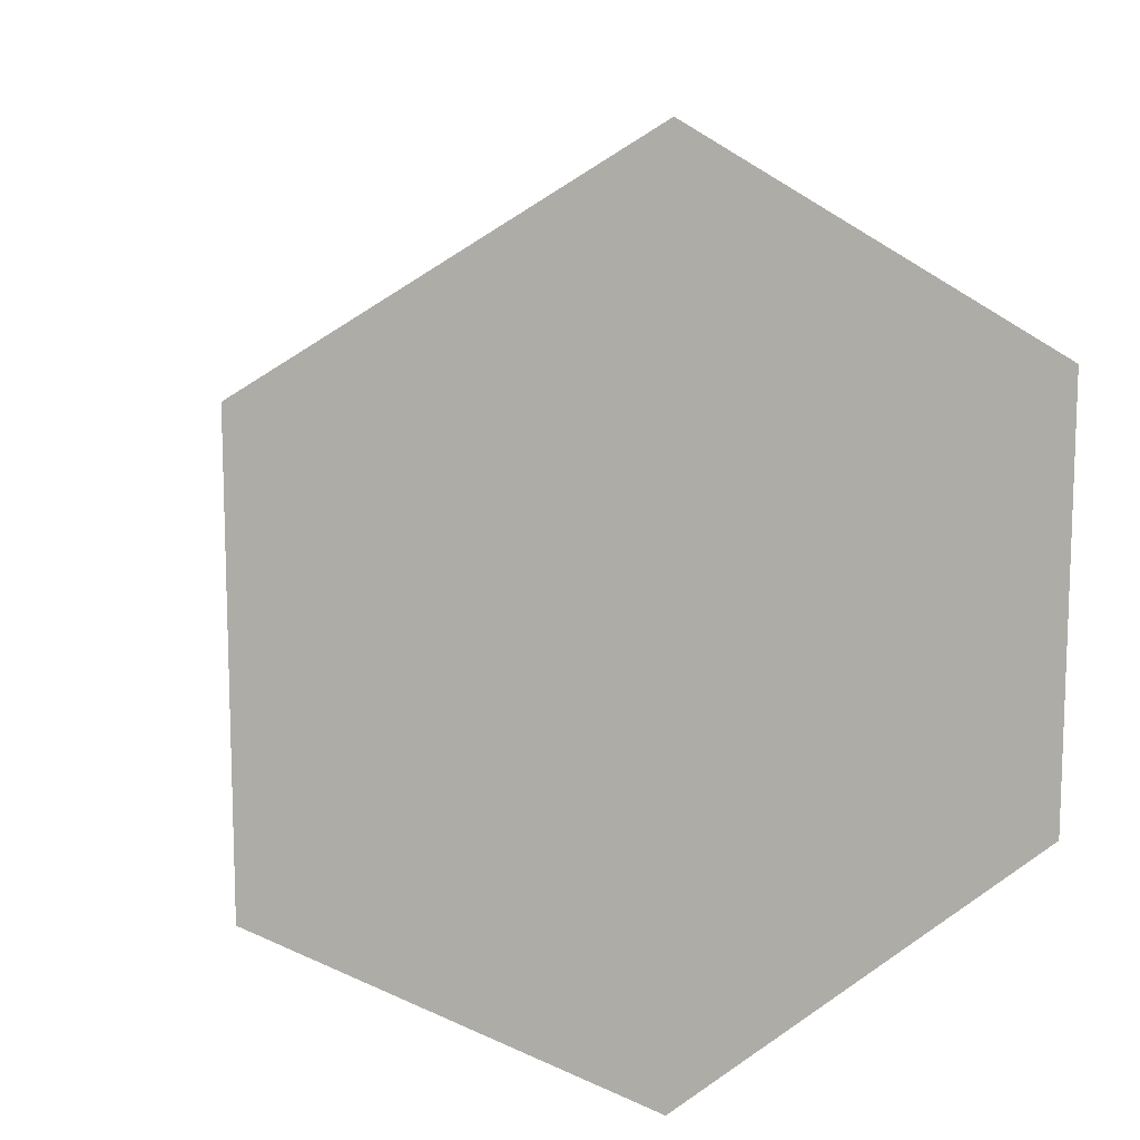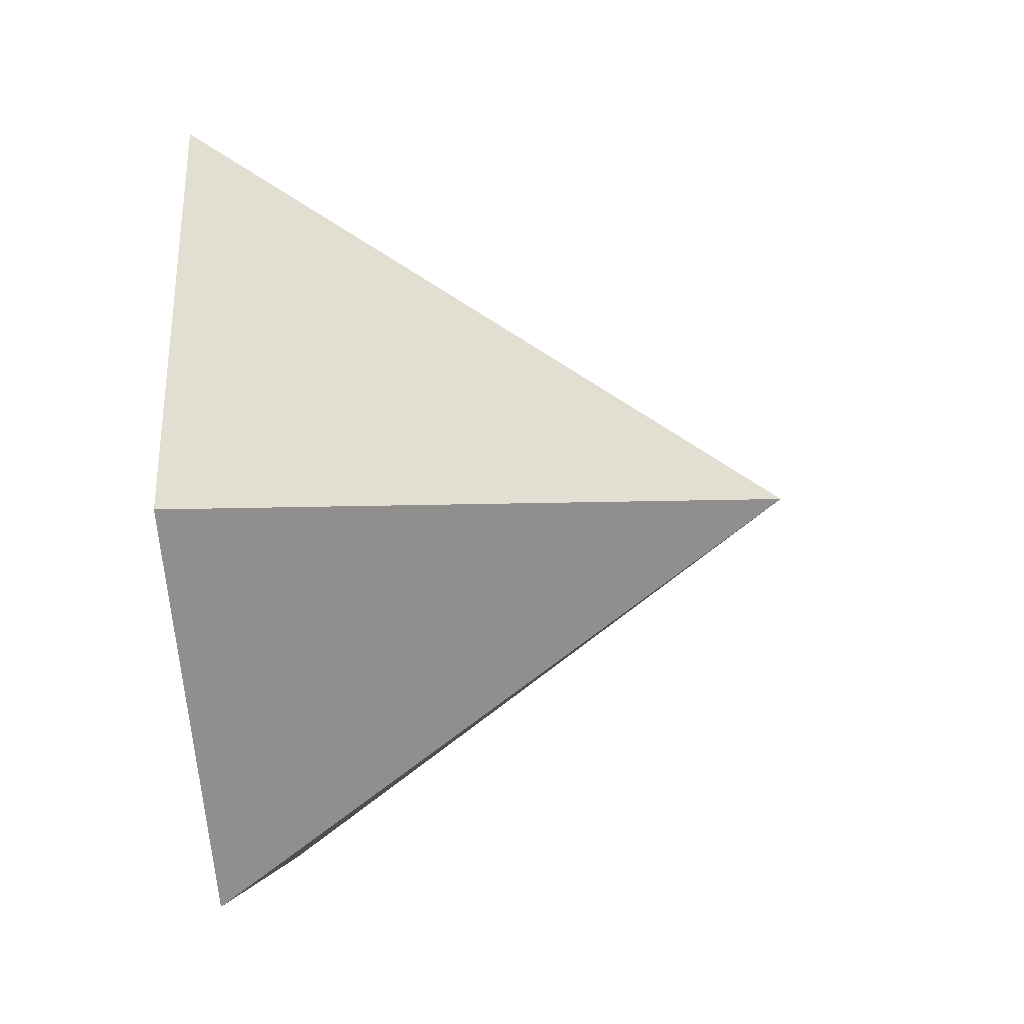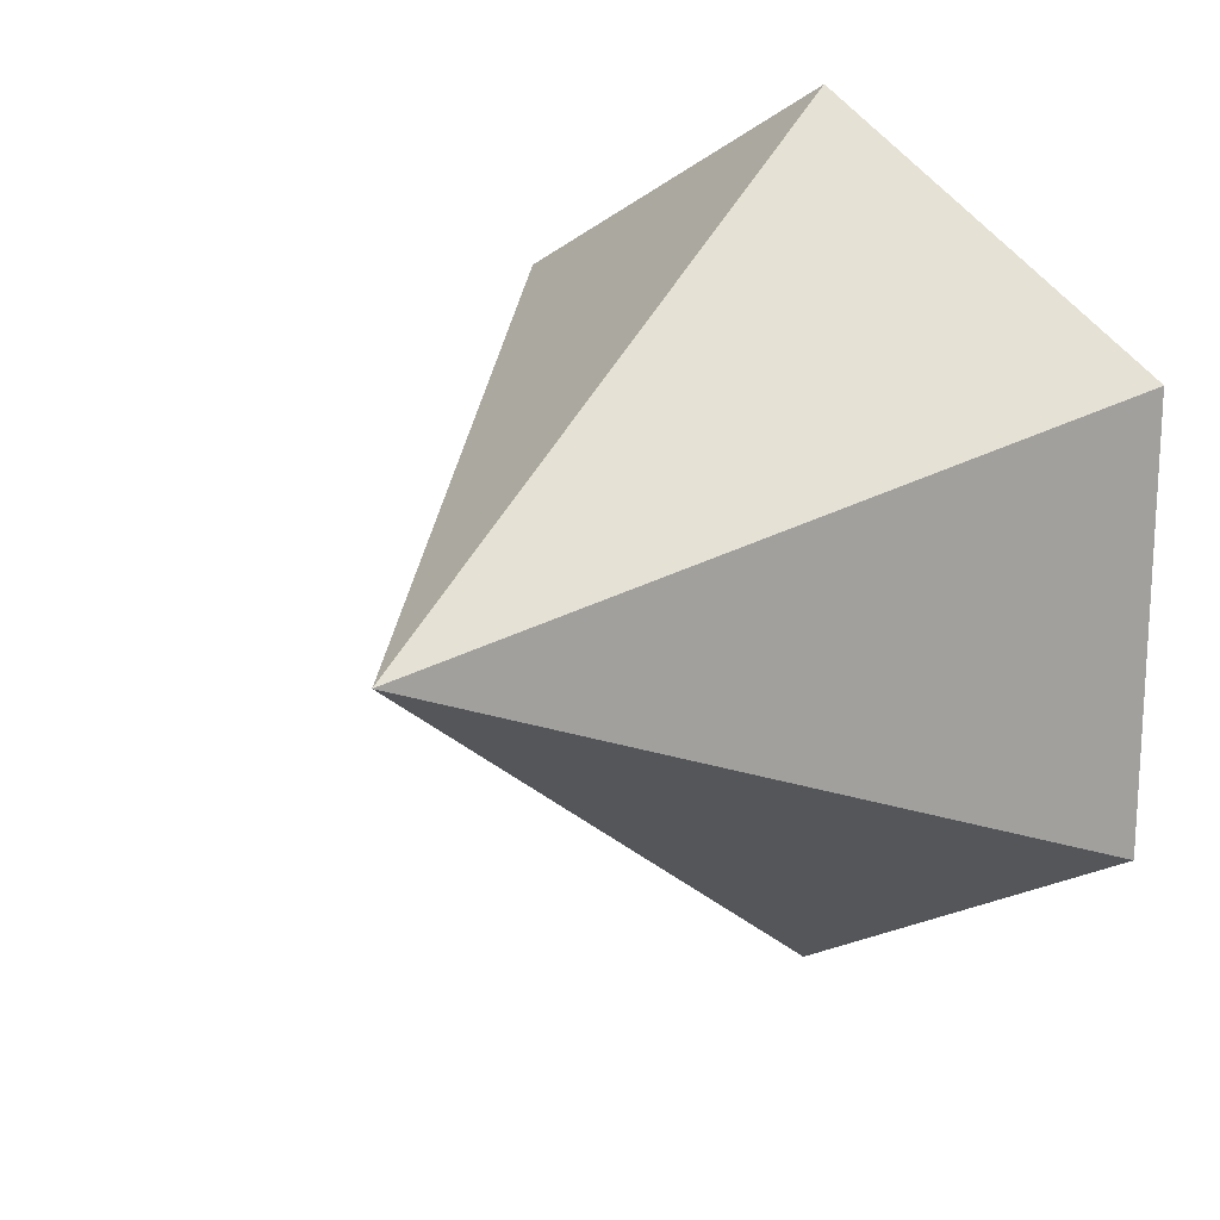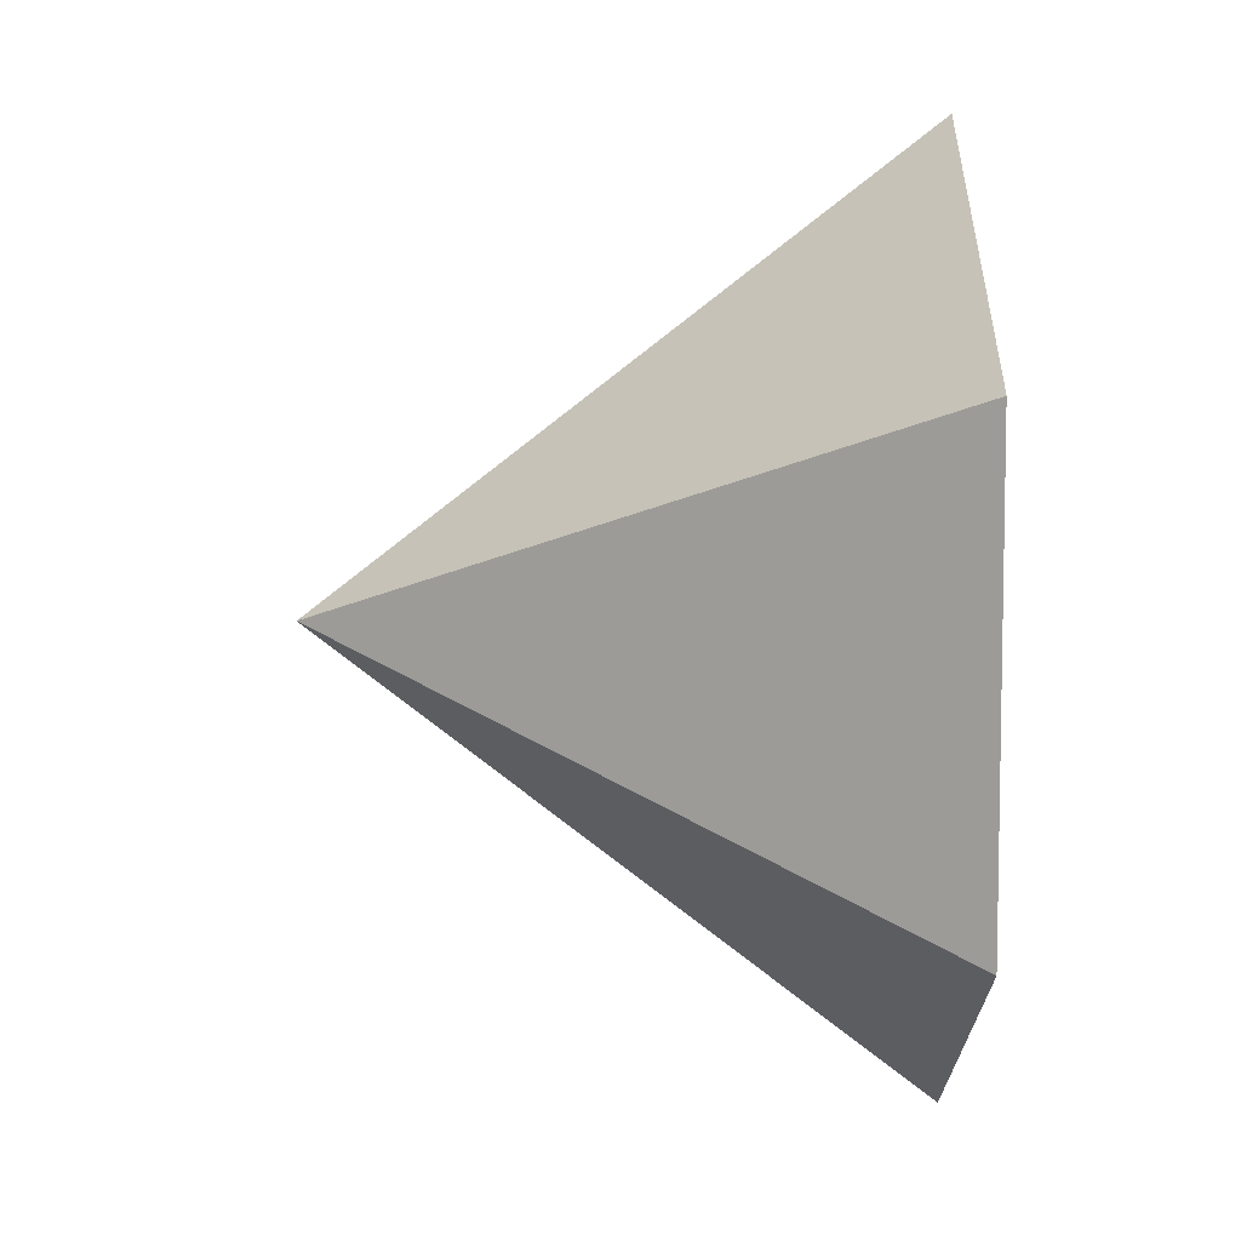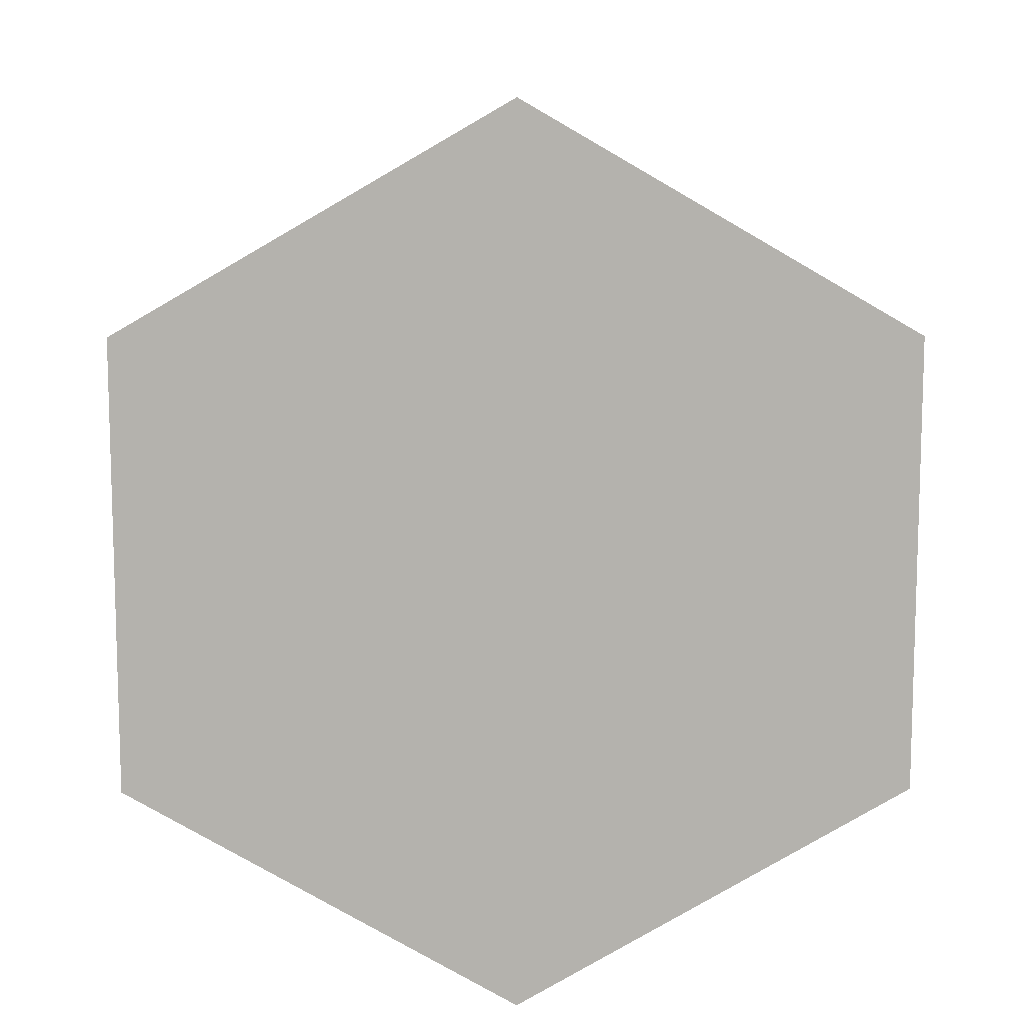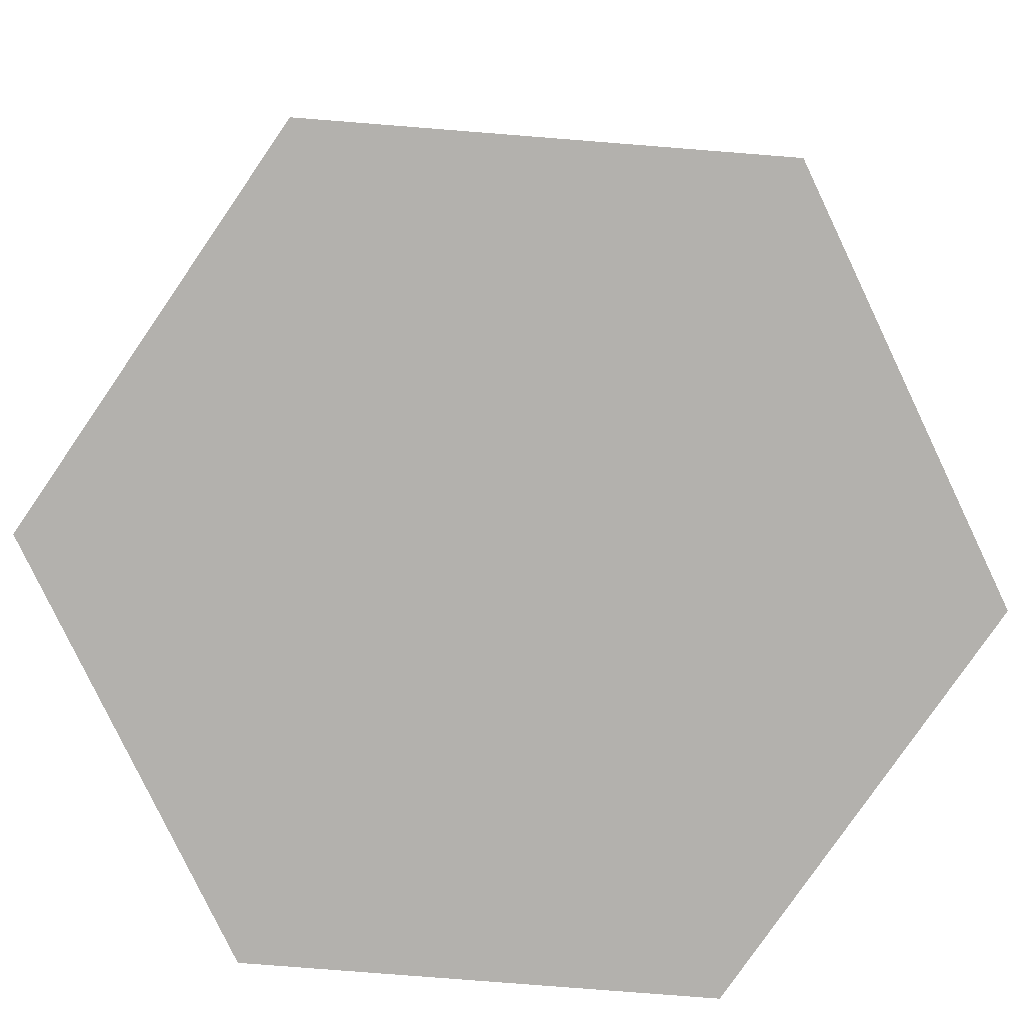
<metadata>
{"format":"obj","ext":"obj","renderer":"f3d","projection":"perspective","resolution":1024,"background":"white","views":[{"elev":12.1,"azim":-17.4,"up":"+Z"},{"elev":-32.2,"azim":95.2,"up":"+Z"},{"elev":18.3,"azim":-136.5,"up":"+Z"},{"elev":-52.1,"azim":-89.9,"up":"+Z"},{"elev":10.7,"azim":-0.9,"up":"+Z"},{"elev":-79.2,"azim":-94.5,"up":"+Y"}]}
</metadata>
<code>
g TurretBase
v 0 0.75 0
v 0.5 0 -0.2887
v 0 0 -0.5774
v -0.5 0 -0.2887
v -0.5 0 0.2887
v 0.5 0 0.2887
v -0 0 0.5774
f 1 2 3
f 1 3 4
f 1 4 5
f 4 6 7
f 6 4 3
f 3 2 6
f 7 5 4
f 1 5 7
f 1 7 6
f 1 6 2

</code>
